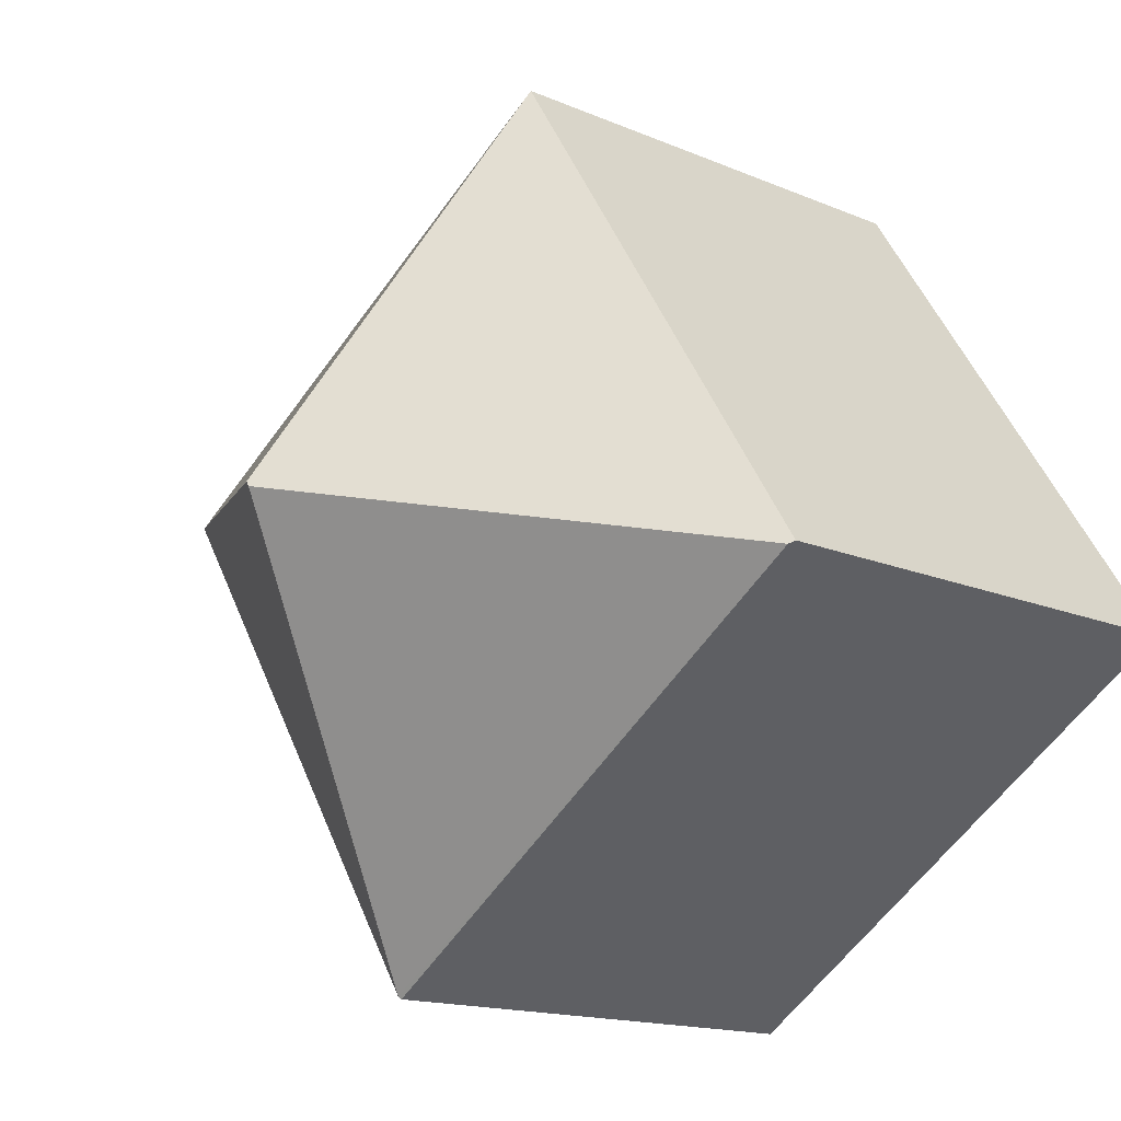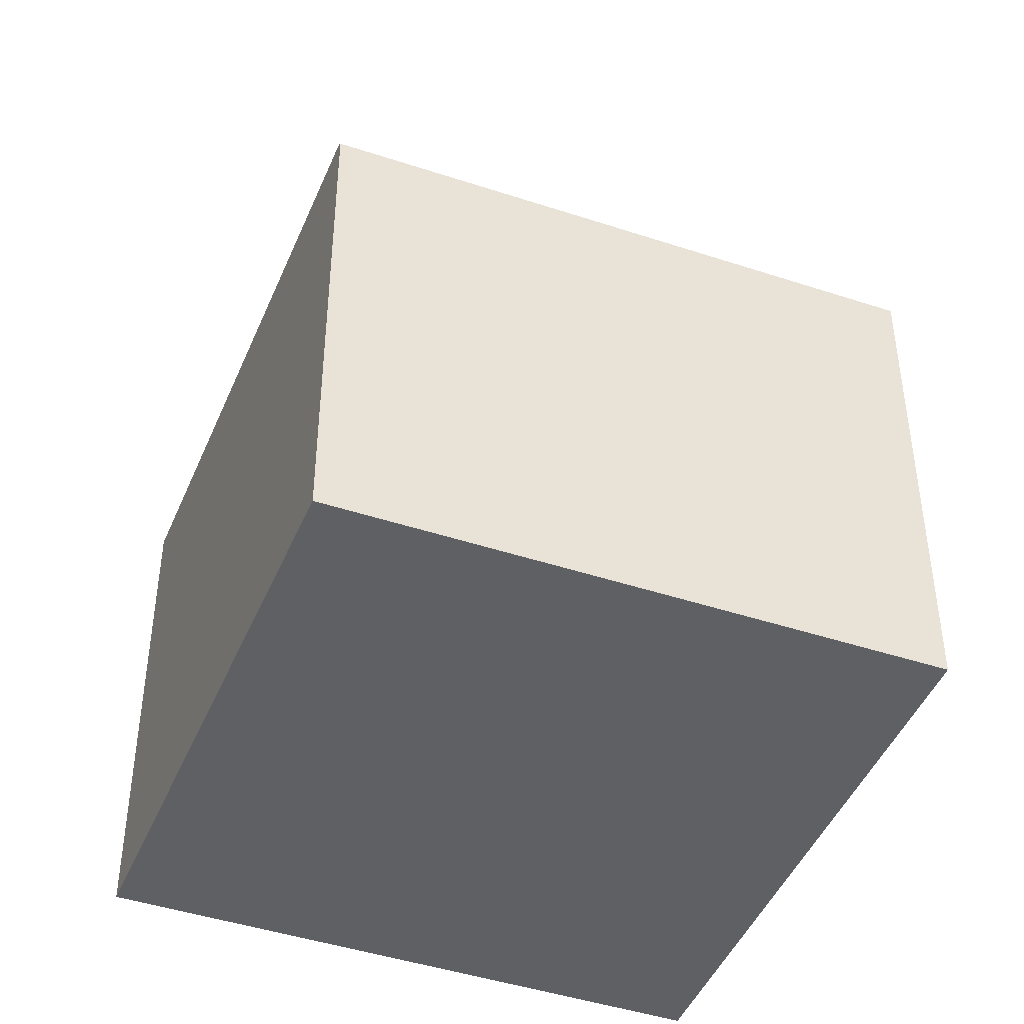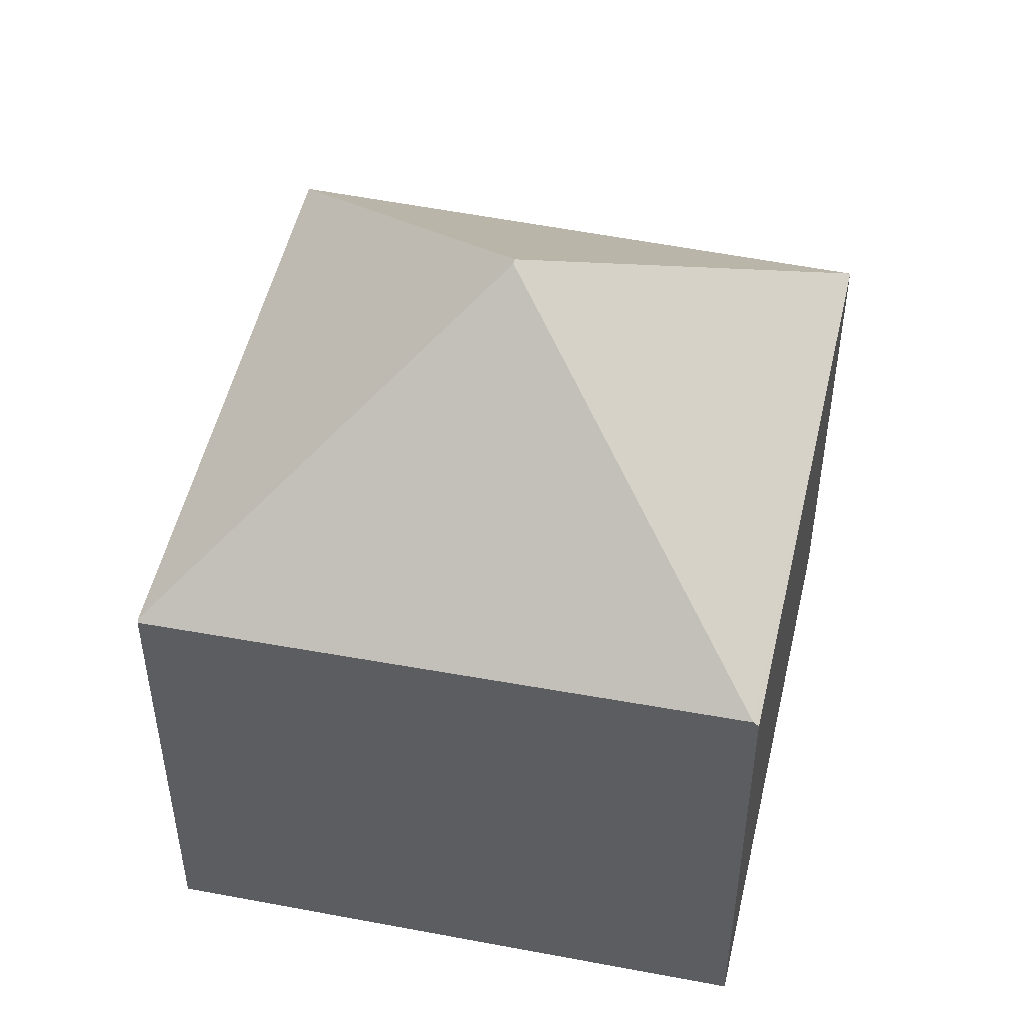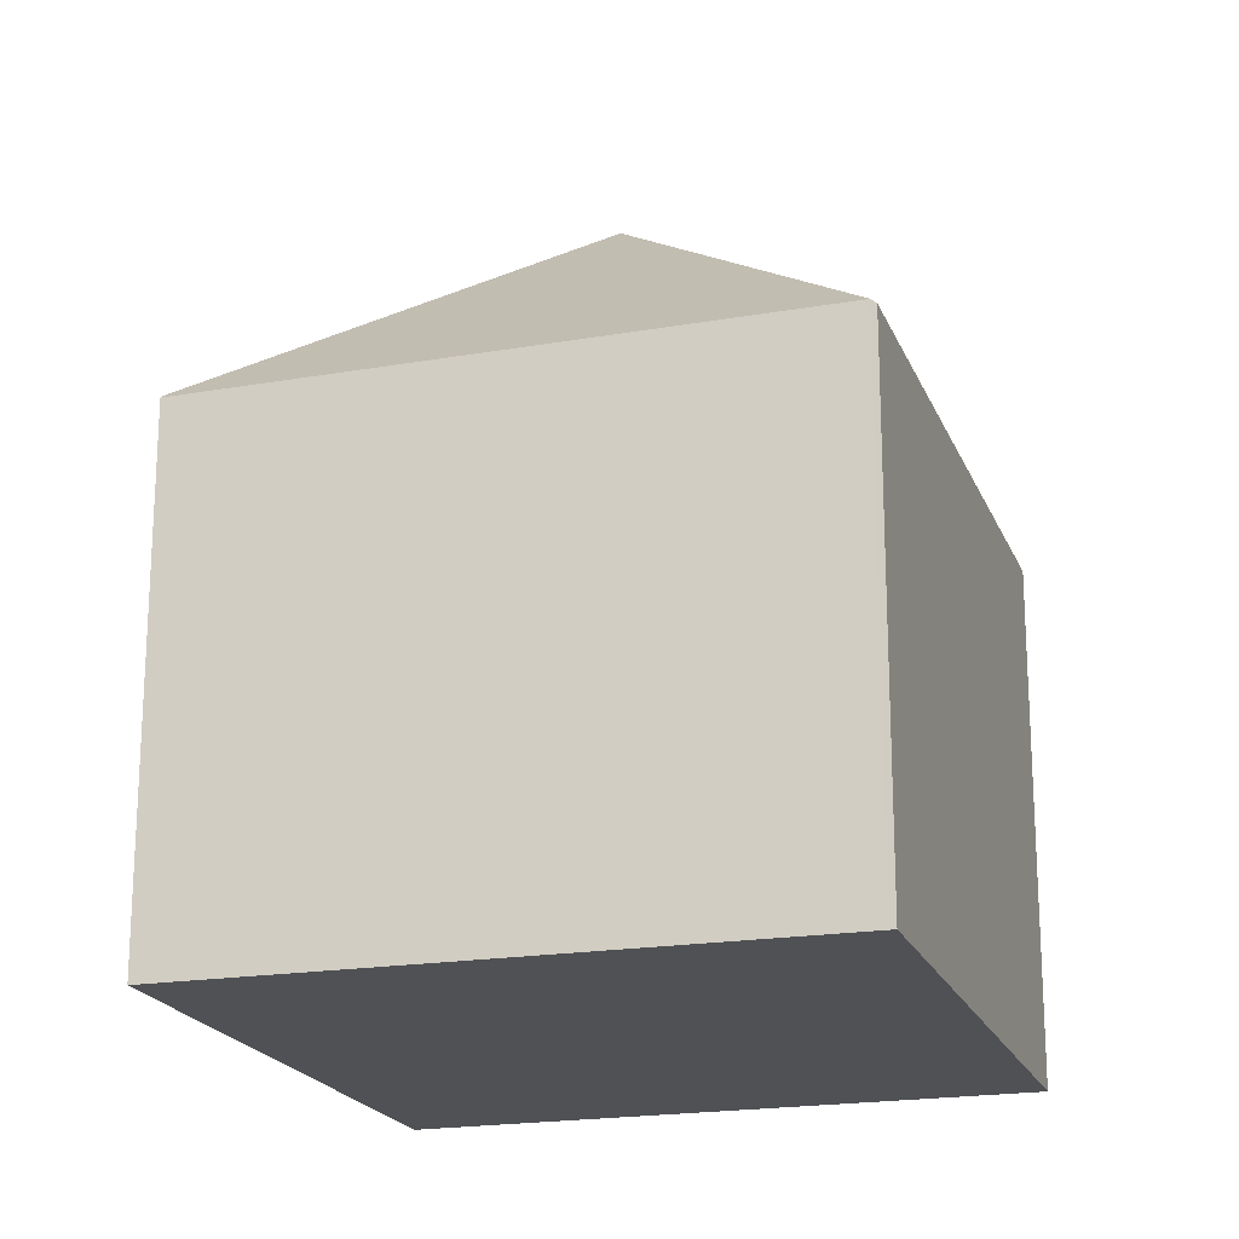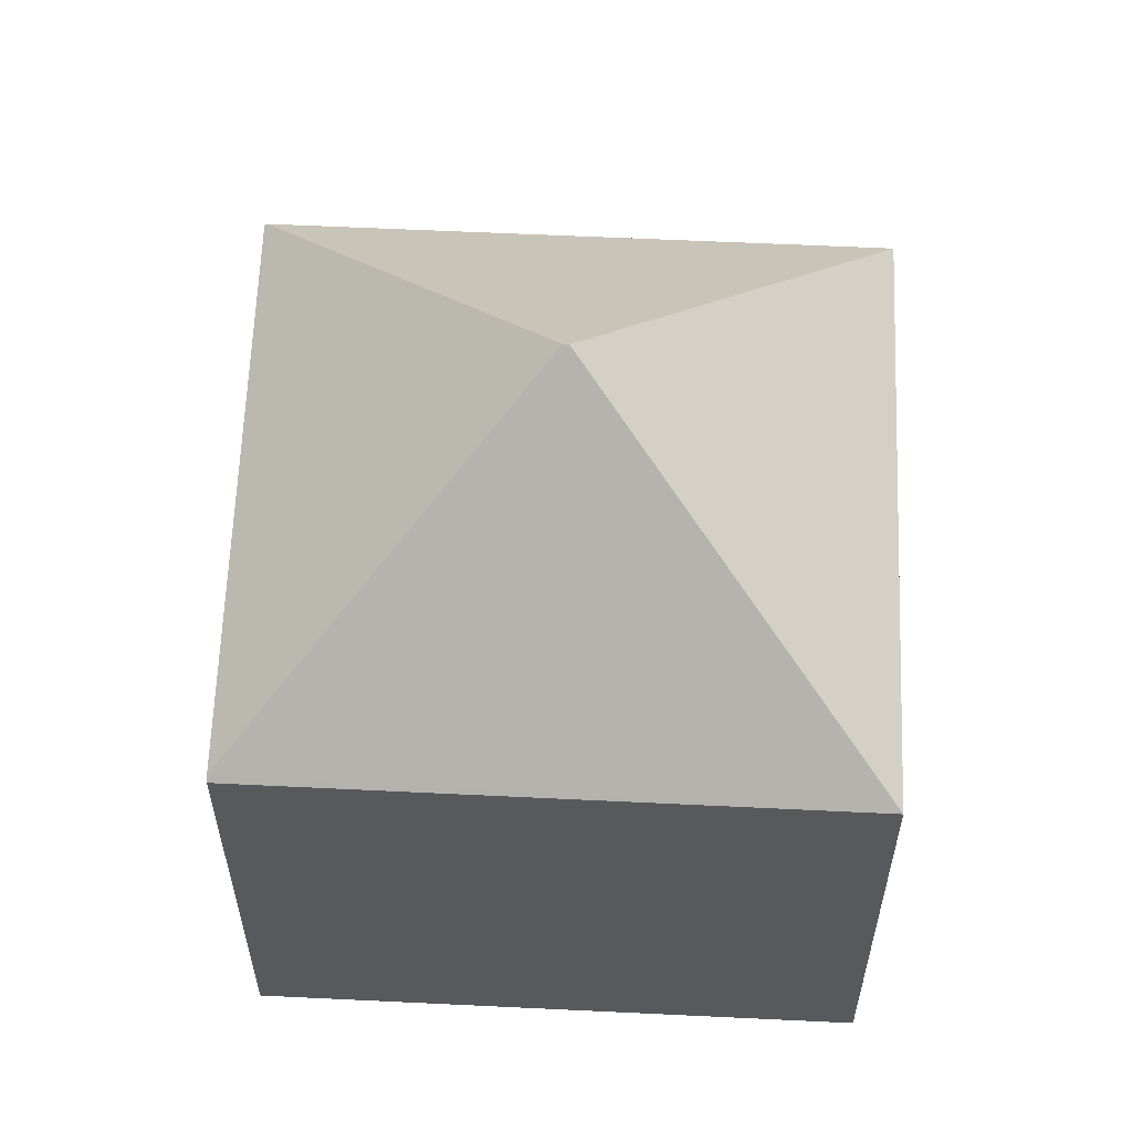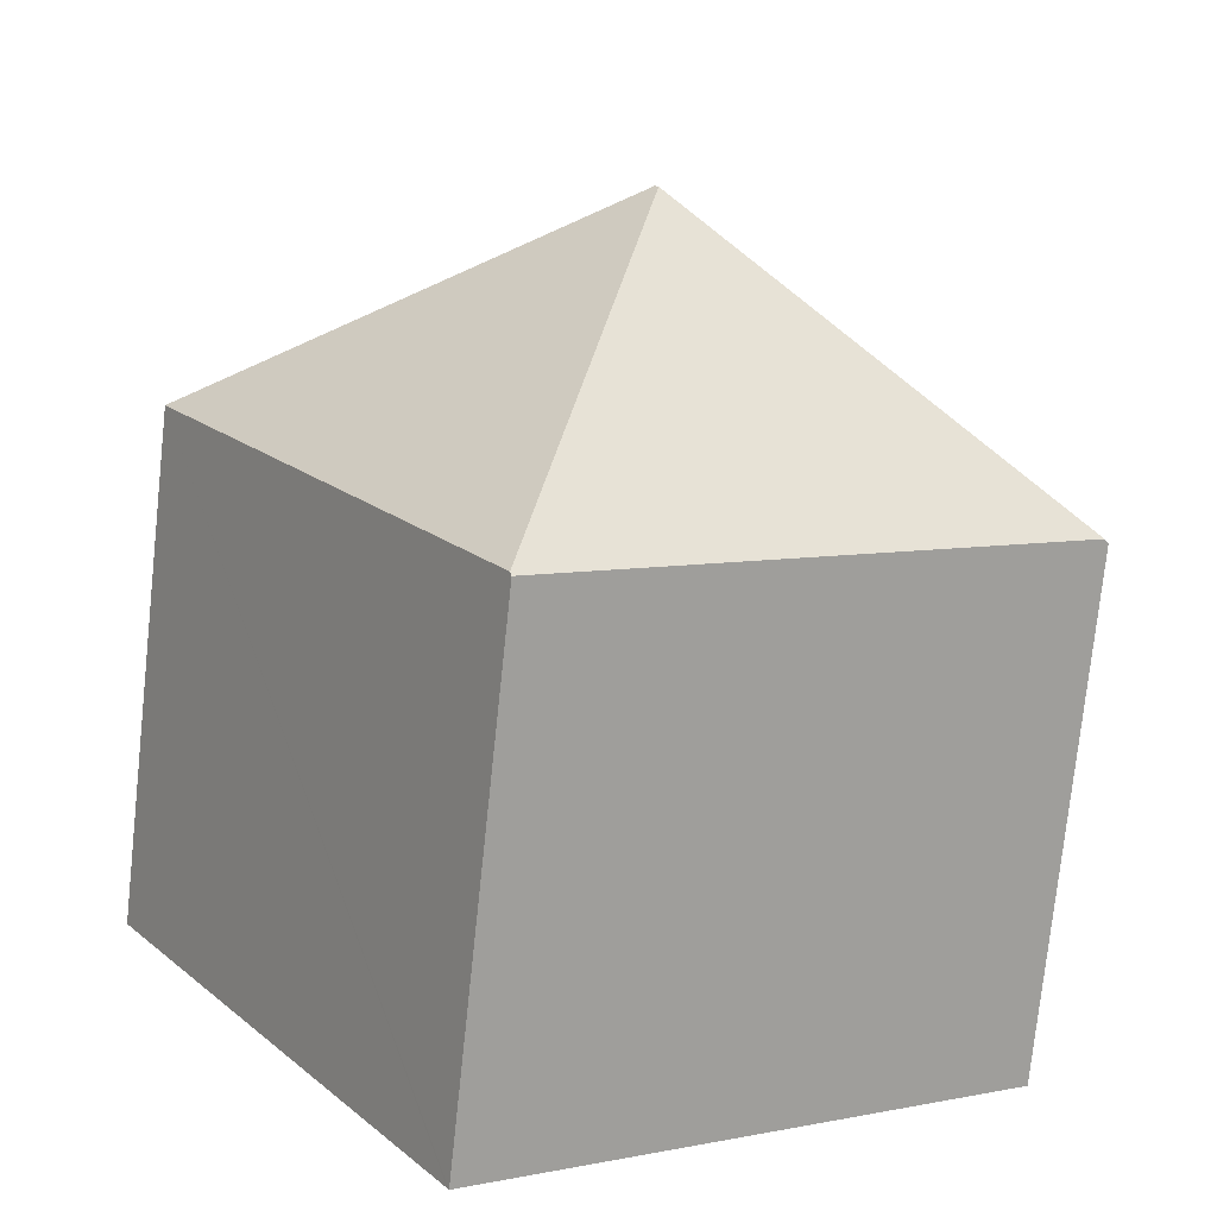
<metadata>
{"format":"obj","ext":"obj","renderer":"f3d","projection":"perspective","resolution":1024,"background":"white","views":[{"elev":-14.9,"azim":-132.9,"up":"+Z"},{"elev":-44.9,"azim":-78.3,"up":"+Y"},{"elev":50.9,"azim":-134.5,"up":"+Y"},{"elev":-20.2,"azim":-129.7,"up":"+Y"},{"elev":59.9,"azim":-54.5,"up":"+Y"},{"elev":-76.2,"azim":173.9,"up":"+Z"}]}
</metadata>
<code>
v  6.579 11.96 1.352
v  13.26 7.933 2.857
v  8.012 7.933 -5.31
v  6.629 11.96 1.43
v  5.191 7.929 8.095
v  0.072 8.008 -0.048
v  7.986 7.892 -5.351
v  0 7.935 4.859e-16
v  7.986 3.277e-16 -5.351
v  8.012 3.251e-16 -5.31
v  13.26 -1.749e-16 2.857
v  0.072 2.939e-18 -0.048
v  0 0 0
v  5.191 -4.957e-16 8.095
g defaultobject
f 1 2 3
f 2 1 4
f 4 5 2
f 6 3 7
f 3 6 1
f 5 6 8
f 6 5 1
f 1 5 4
f 3 9 7
f 9 3 2
f 9 2 10
f 10 2 11
f 9 6 7
f 6 9 12
f 6 12 8
f 8 12 13
f 13 5 8
f 5 13 14
f 5 11 2
f 11 5 14
f 13 11 14
f 11 13 12
f 11 12 10
f 10 12 9

</code>
